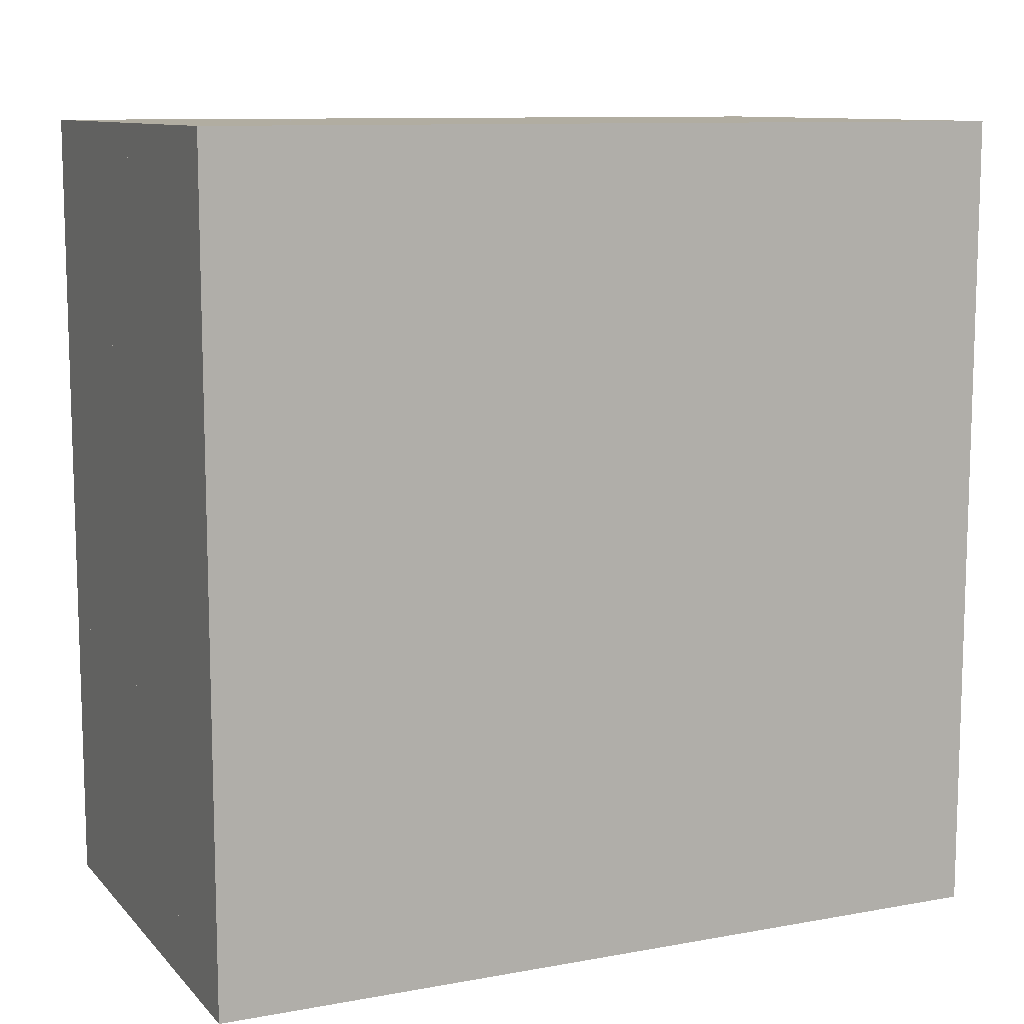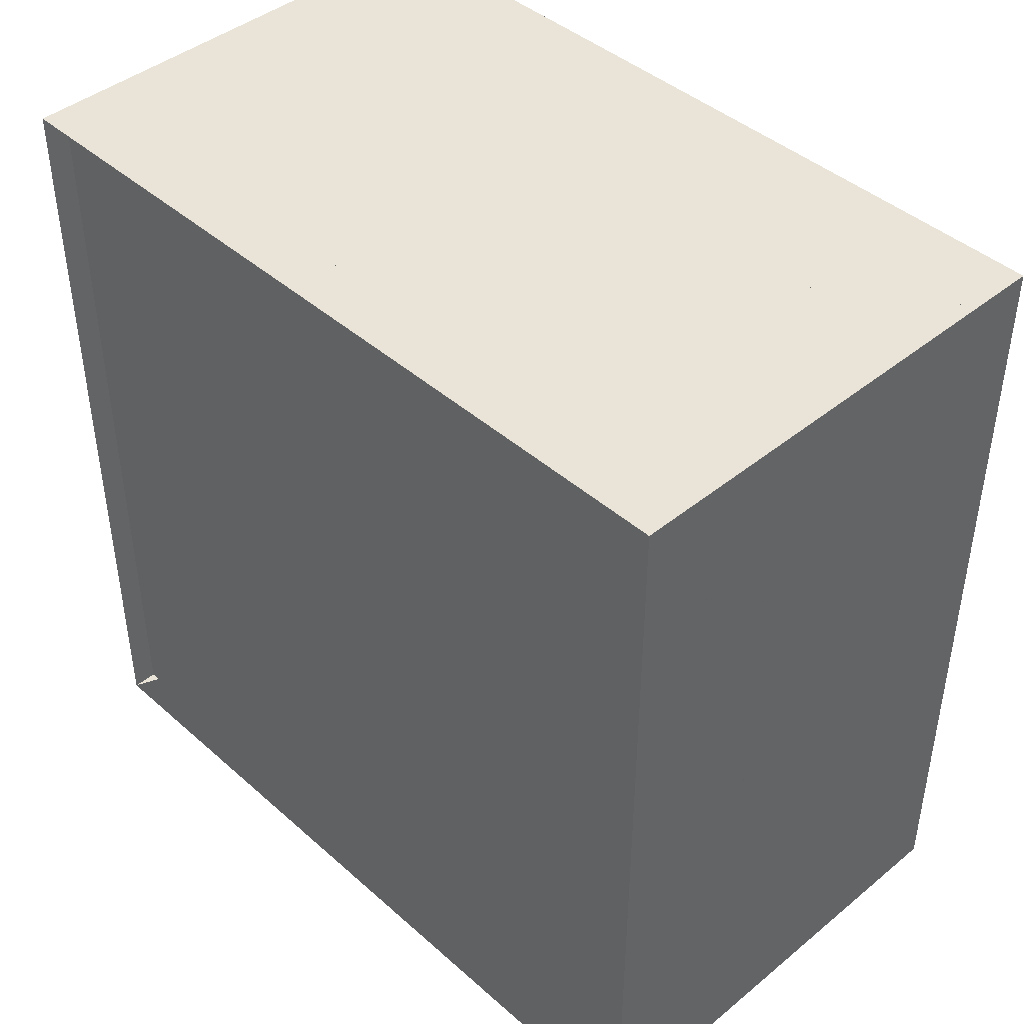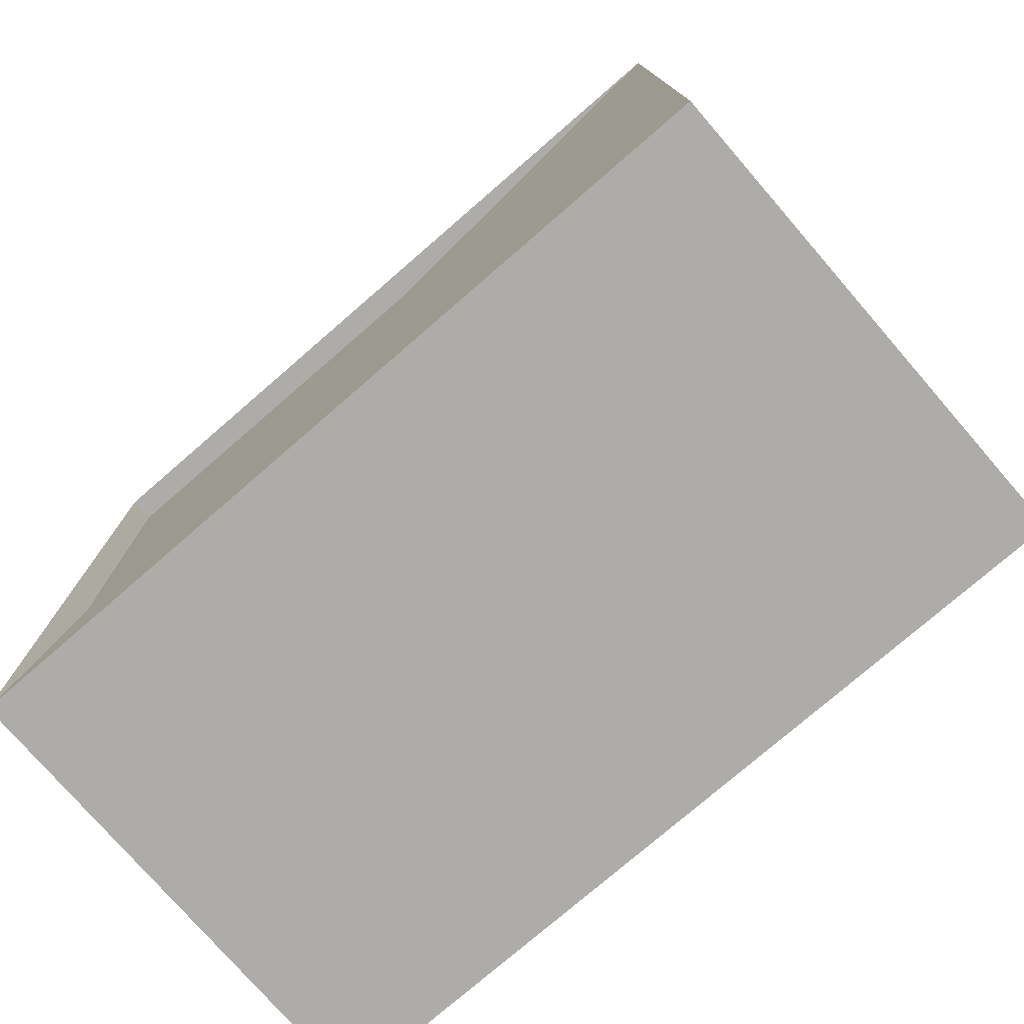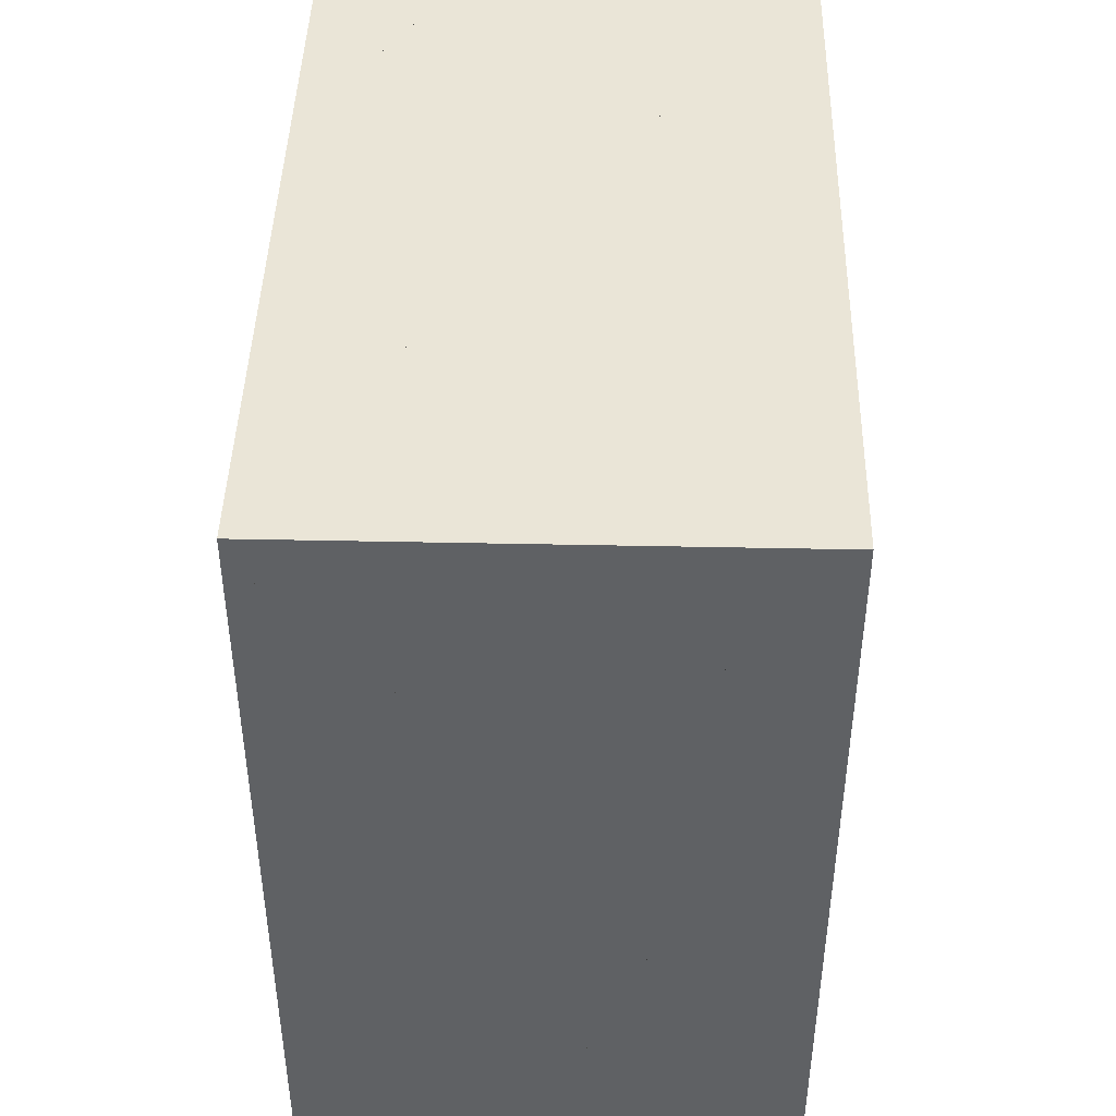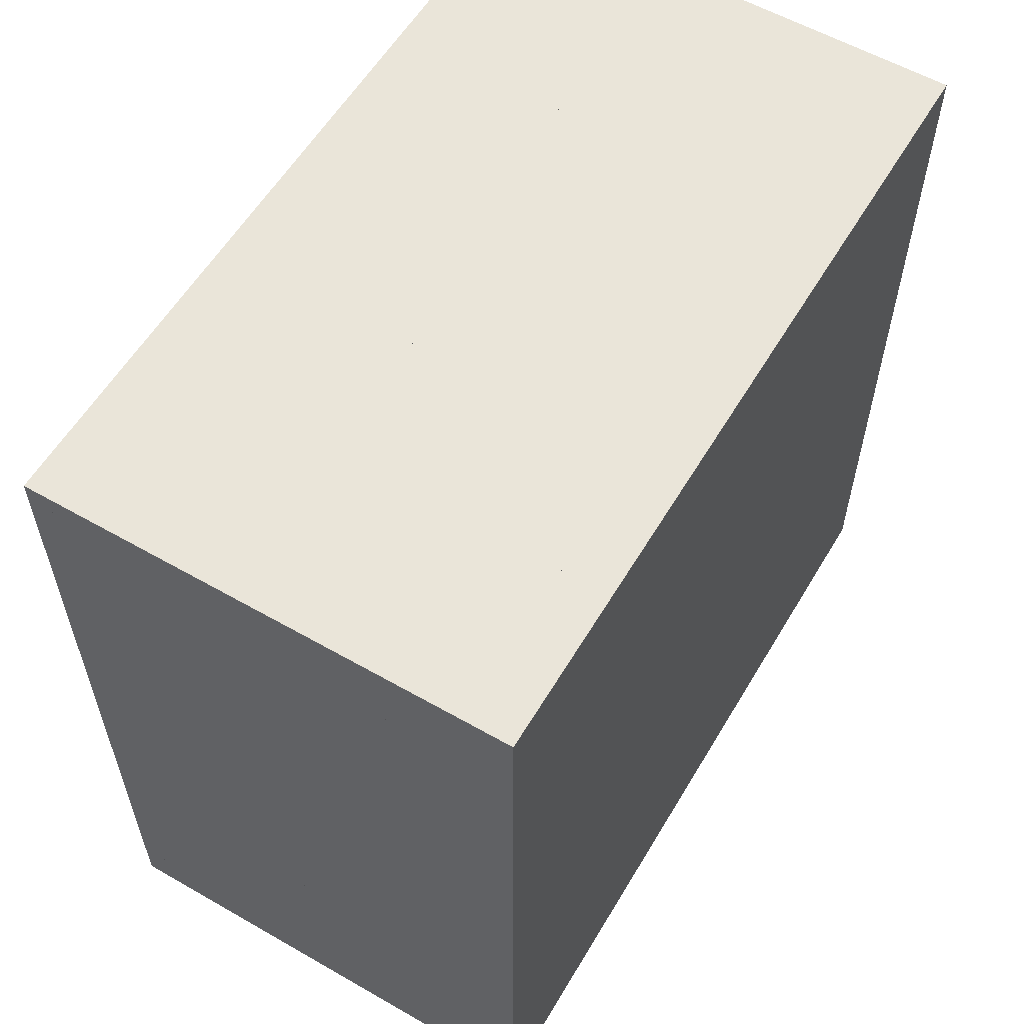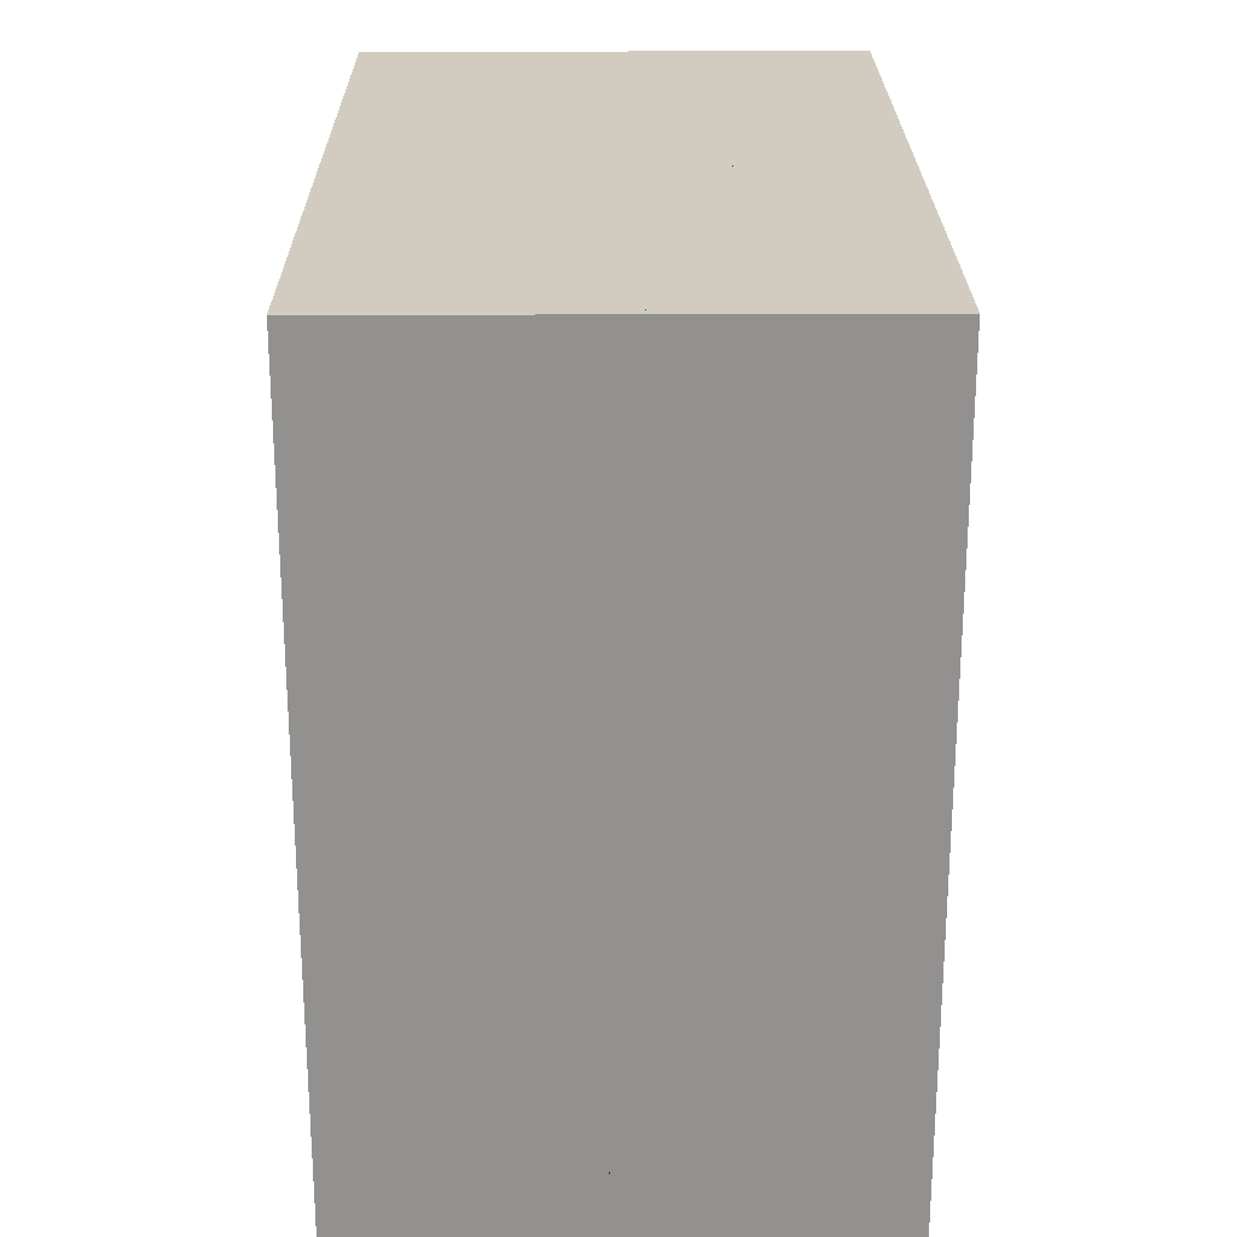
<metadata>
{"format":"obj","ext":"obj","renderer":"f3d","projection":"perspective","resolution":1024,"background":"white","views":[{"elev":10.4,"azim":65.4,"up":"+Z"},{"elev":43.2,"azim":-43.9,"up":"+Z"},{"elev":-76.7,"azim":-49.1,"up":"+Z"},{"elev":44.0,"azim":-178.6,"up":"+Y"},{"elev":58.1,"azim":30.6,"up":"+Z"},{"elev":24.0,"azim":-0.5,"up":"+Y"}]}
</metadata>
<code>
v 0 -1 -1
v 0 -1 1
v 0 1 1
v 0 1 -1
v 0.06316 -1 -1
v 0.06316 -1 1
v 0.06316 1 1
v 0.06316 1 -1
v 0.1263 -1 -1
v 0.1263 -1 1
v 0.1263 1 1
v 0.1263 1 -1
v 0.1895 -1 -1
v 0.1895 -1 1
v 0.1895 1 1
v 0.1895 1 -1
v 0.2526 -1 -1
v 0.2526 -1 1
v 0.2526 1 1
v 0.2526 1 -1
v 0.3158 -1 -1
v 0.3158 -1 1
v 0.3158 1 1
v 0.3158 1 -1
v 0.379 -1 -1
v 0.379 -1 1
v 0.379 1 1
v 0.379 1 -1
v 0.4421 -1 -1
v 0.4421 -1 1
v 0.4421 1 1
v 0.4421 1 -1
v 0.5053 -1 -1
v 0.5053 -1 1
v 0.5053 1 1
v 0.5053 1 -1
v 0.5684 -1 -1
v 0.5684 -1 1
v 0.5684 1 1
v 0.5684 1 -1
v 0.6316 -1 -1
v 0.6316 -1 1
v 0.6316 1 1
v 0.6316 1 -1
v 0.6947 -1 -1
v 0.6947 -1 1
v 0.6947 1 1
v 0.6947 1 -1
v 0.7578 -1 -1
v 0.7578 -1 1
v 0.7578 1 1
v 0.7578 1 -1
v 0.8208 -1 -1
v 0.8208 -1 1
v 0.8208 1 1
v 0.8208 1 -1
v 0.8837 -1 -1
v 0.8837 -1 1
v 0.8837 1 1
v 0.8837 1 -1
v 0.9464 -1 -1
v 0.9464 -1 1
v 0.9464 1 1
v 0.9464 1 -1
v 1.009 -1 -1
v 1.009 -1 1
v 1.009 1 1
v 1.009 1 -1
v 1.07 -1 -1
v 1.07 -1 1
v 1.07 1 1
v 1.07 1 -1
v 1.13 -1 -1
v 1.13 -1 1
v 1.13 1 1
v 1.13 1 -1
v 1.189 -1 -1
v 1.189 -1 1
v 1.189 1 1
v 1.189 1 -1
f 1 2 4 5
f 5 6 7 8
f 5 6 2 1
f 6 7 3 2
f 7 8 4 3
f 8 5 1 4
f 9 10 11 12
f 9 10 6 5
f 10 11 7 6
f 11 12 8 7
f 12 9 5 8
f 13 14 15 16
f 13 14 10 9
f 14 15 11 10
f 15 16 12 11
f 16 13 9 12
f 17 18 19 20
f 17 18 14 13
f 18 19 15 14
f 19 20 16 15
f 20 17 13 16
f 21 22 23 24
f 21 22 18 17
f 22 23 19 18
f 23 24 20 19
f 24 21 17 20
f 25 26 27 28
f 25 26 22 21
f 26 27 23 22
f 27 28 24 23
f 28 25 21 24
f 29 30 31 32
f 29 30 26 25
f 30 31 27 26
f 31 32 28 27
f 32 29 25 28
f 33 34 35 36
f 33 34 30 29
f 34 35 31 30
f 35 36 32 31
f 36 33 29 32
f 37 38 39 40
f 37 38 34 33
f 38 39 35 34
f 39 40 36 35
f 40 37 33 36
f 41 42 43 44
f 41 42 38 37
f 42 43 39 38
f 43 44 40 39
f 44 41 37 40
f 45 46 47 48
f 45 46 42 41
f 46 47 43 42
f 47 48 44 43
f 48 45 41 44
f 49 50 51 52
f 49 50 46 45
f 50 51 47 46
f 51 52 48 47
f 52 49 45 48
f 53 54 55 56
f 53 54 50 49
f 54 55 51 50
f 55 56 52 51
f 56 53 49 52
f 57 58 59 60
f 57 58 54 53
f 58 59 55 54
f 59 60 56 55
f 60 57 53 56
f 61 62 63 64
f 61 62 58 57
f 62 63 59 58
f 63 64 60 59
f 64 61 57 60
f 65 66 67 68
f 65 66 62 61
f 66 67 63 62
f 67 68 64 63
f 68 65 61 64
f 69 70 71 72
f 69 70 66 65
f 70 71 67 66
f 71 72 68 67
f 72 69 65 68
f 73 74 75 76
f 73 74 70 69
f 74 75 71 70
f 75 76 72 71
f 76 73 69 72
f 77 78 79 80
f 77 78 74 73
f 78 79 75 74
f 79 80 76 75
f 80 77 73 76

</code>
